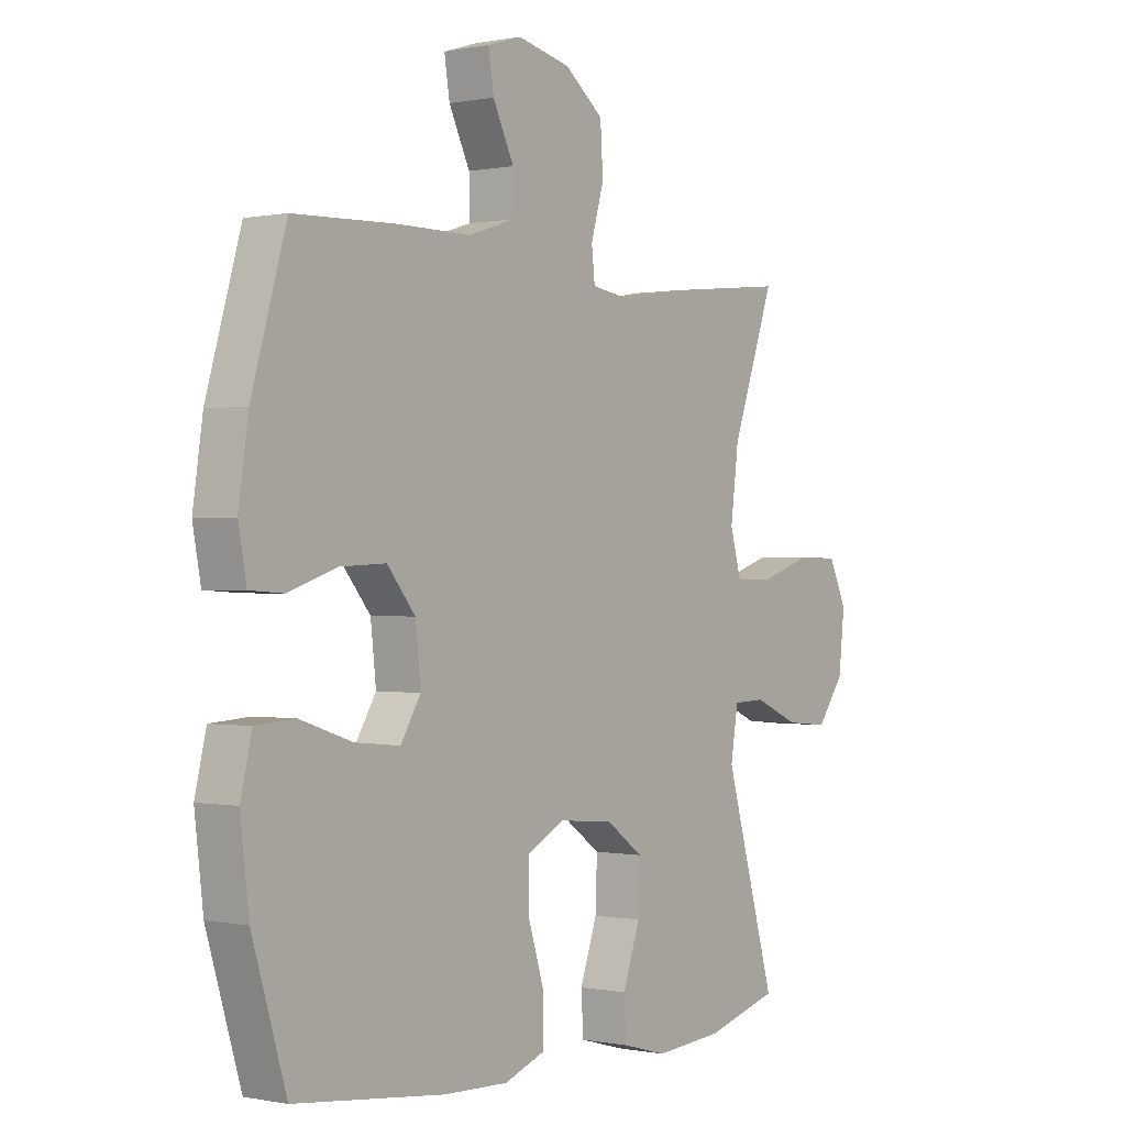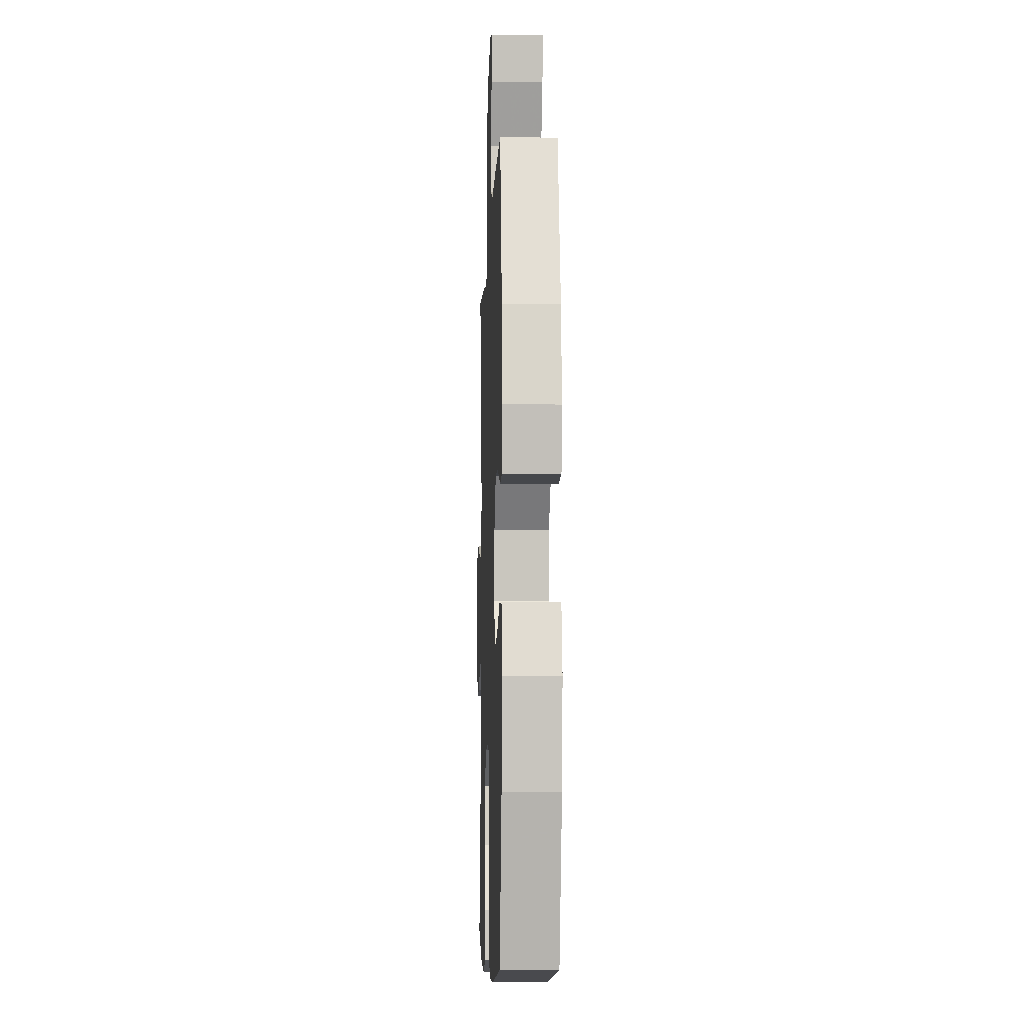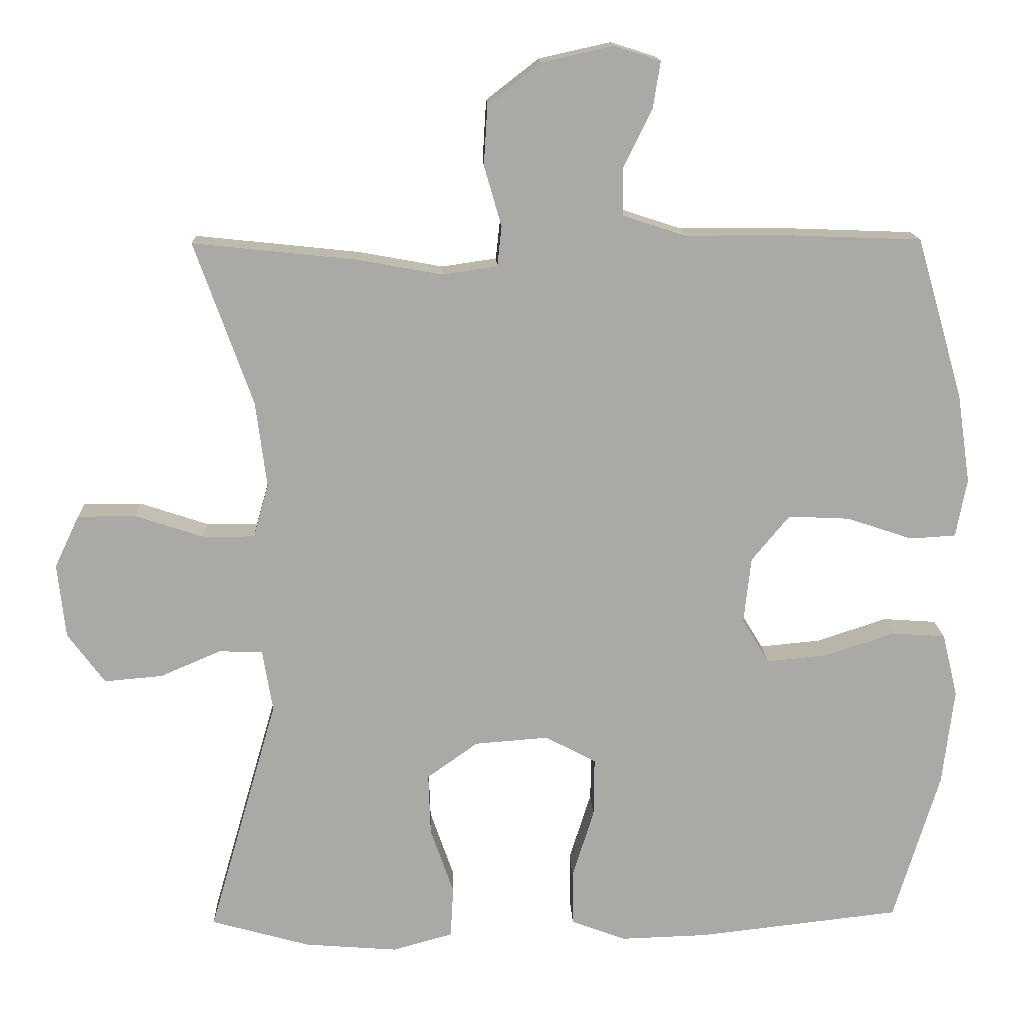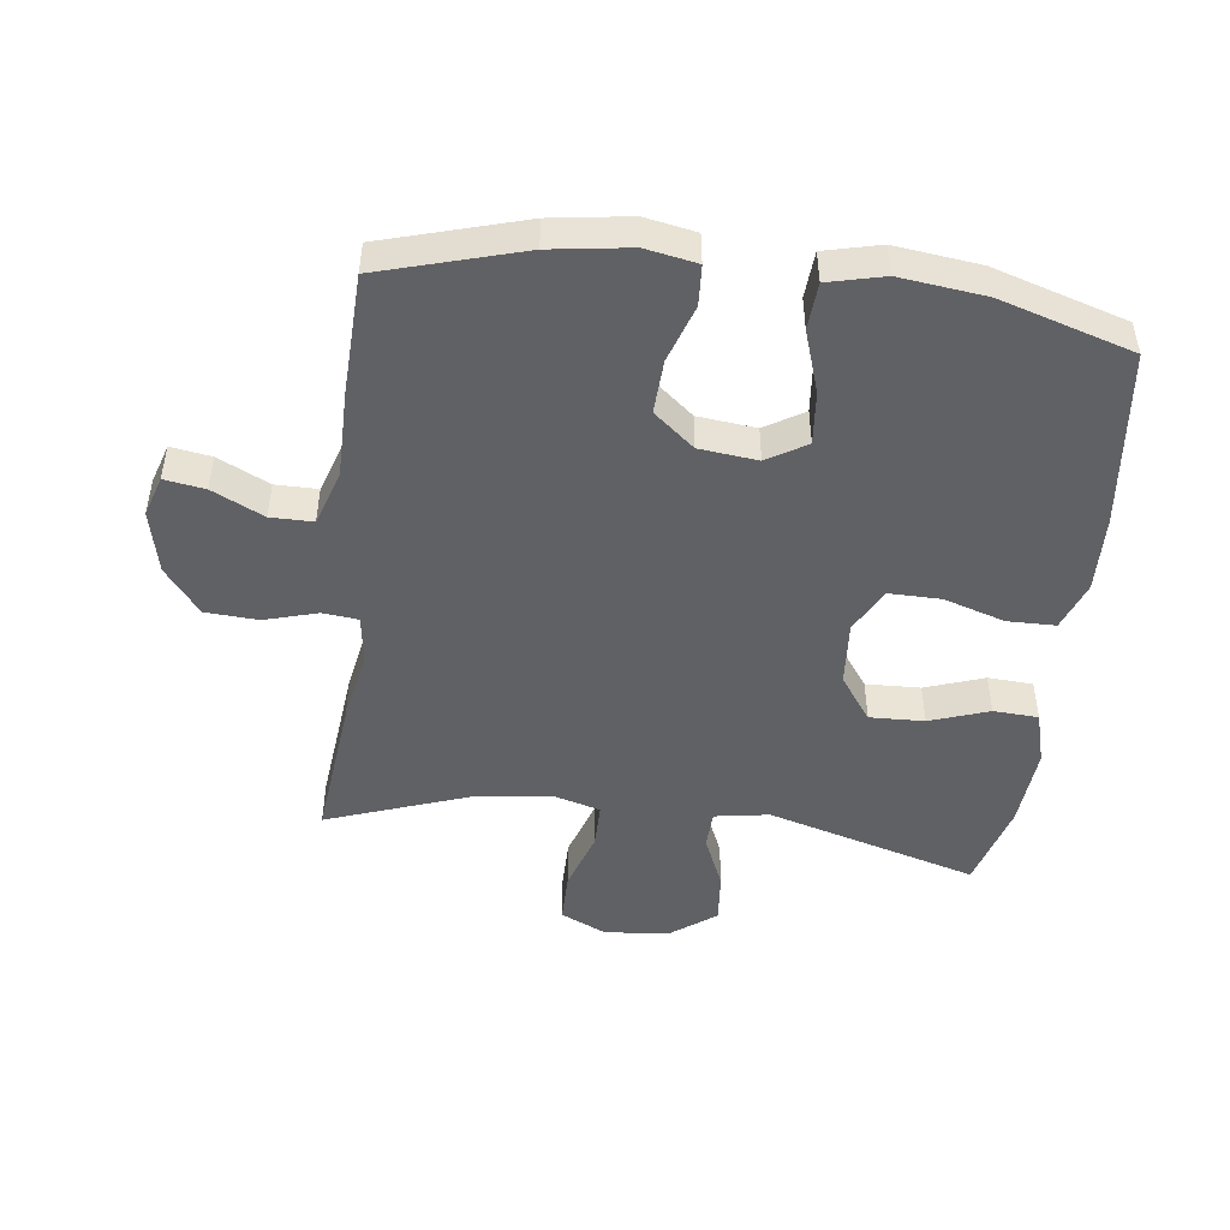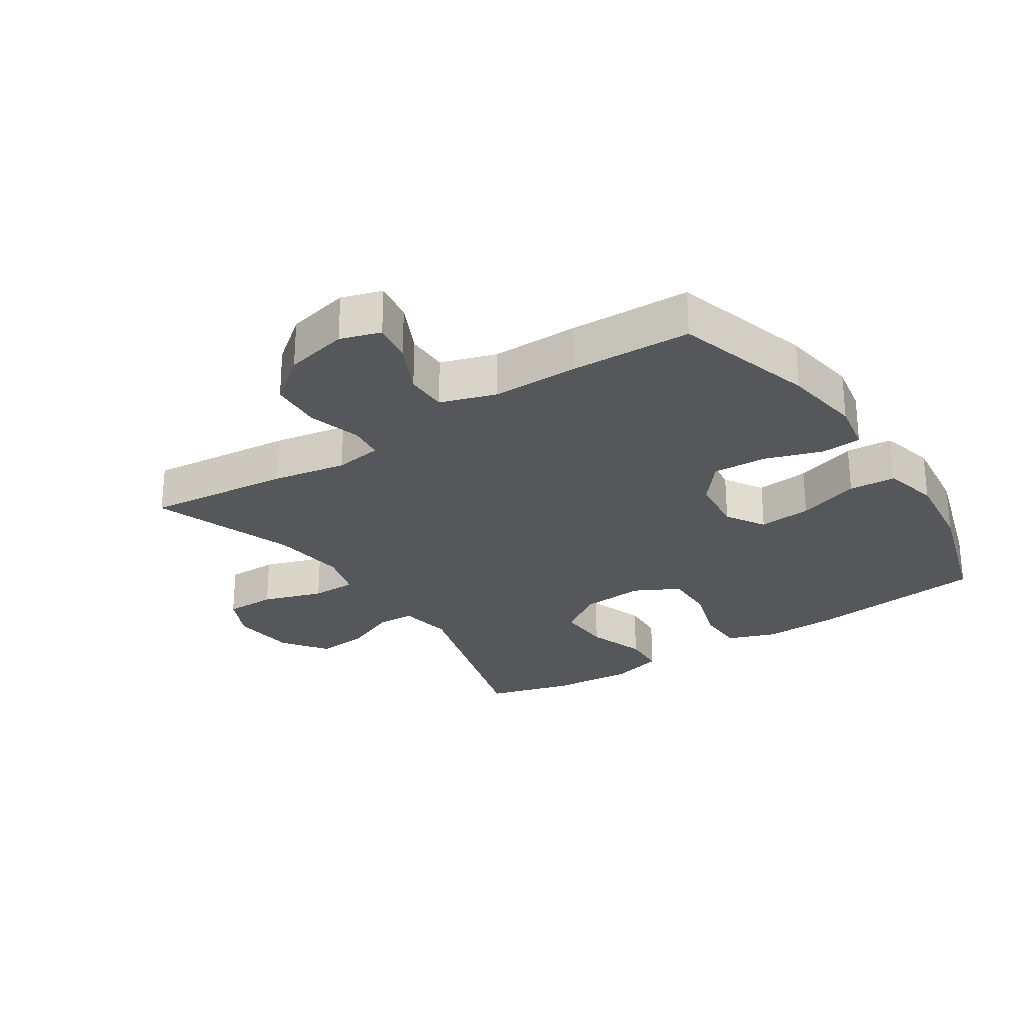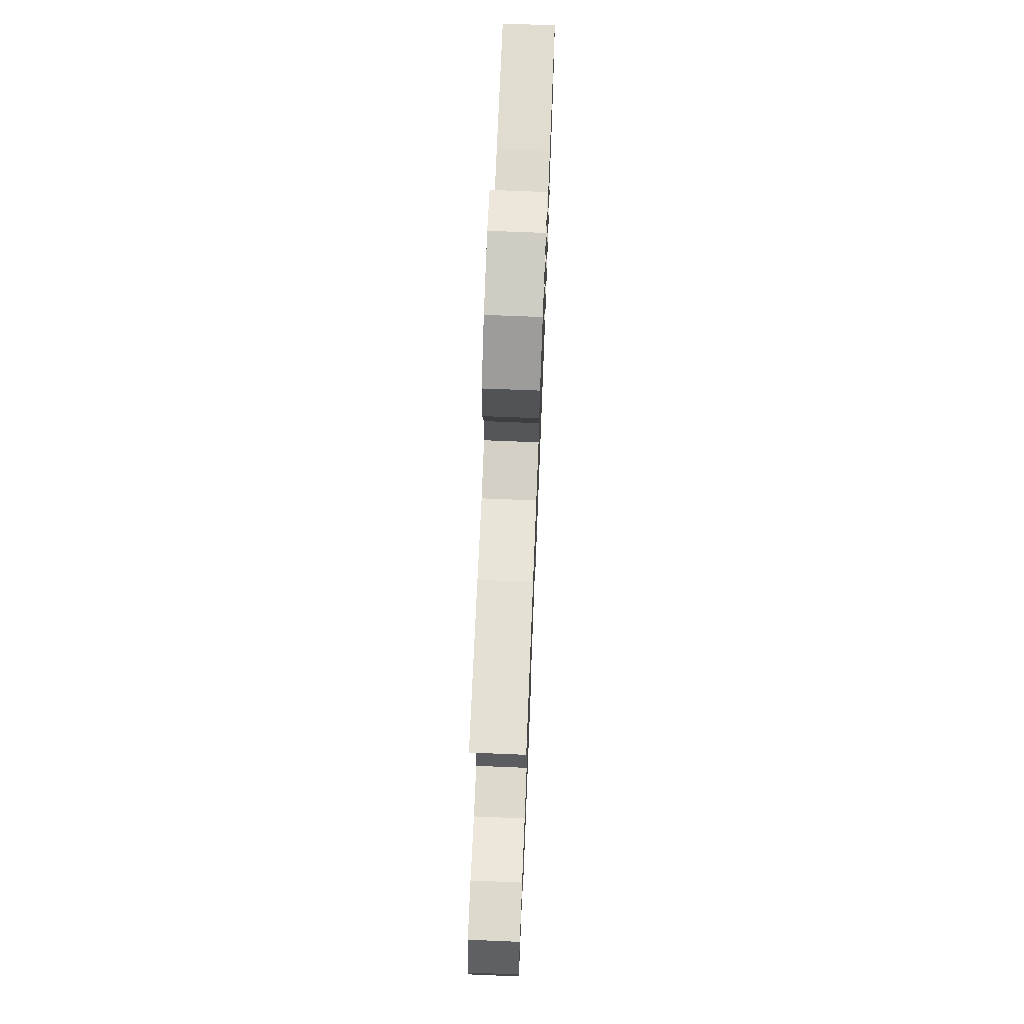
<metadata>
{"format":"obj","ext":"obj","renderer":"f3d","projection":"perspective","resolution":1024,"background":"white","views":[{"elev":-0.1,"azim":126.8,"up":"+Z"},{"elev":-6.9,"azim":87.9,"up":"+Z"},{"elev":14.7,"azim":-2.0,"up":"+Z"},{"elev":-47.8,"azim":82.9,"up":"+Y"},{"elev":-26.6,"azim":33.5,"up":"+Y"},{"elev":71.9,"azim":-87.7,"up":"+Z"}]}
</metadata>
<code>
v 0.5 0.07 0.5
v 0.564 0.07 0.28
v 0.582 0.07 0.157
v 0.567 0.07 0.077
v 0.504 0.07 0.073
v 0.414 0.07 0.103
v 0.33 0.07 0.107
v 0.278 0.07 0.044
v 0.268 0.07 -0.047
v 0.305 0.07 -0.108
v 0.388 0.07 -0.1
v 0.485 0.07 -0.068
v 0.558 0.07 -0.073
v 0.579 0.07 -0.16
v 0.563 0.07 -0.293
v 0.5 0.07 -0.5
v 0.222 0.07 -0.532
v 0.103 0.07 -0.536
v 0.027 0.07 -0.508
v 0.026 0.07 -0.433
v 0.056 0.07 -0.338
v 0.057 0.07 -0.257
v -0.013 0.07 -0.22
v -0.114 0.07 -0.228
v -0.184 0.07 -0.278
v -0.181 0.07 -0.363
v -0.149 0.07 -0.455
v -0.153 0.07 -0.525
v -0.236 0.07 -0.548
v -0.364 0.07 -0.538
v -0.5 0.07 -0.5
v -0.405 0.07 -0.171
v -0.419 0.07 -0.086
v -0.479 0.07 -0.084
v -0.563 0.07 -0.12
v -0.643 0.07 -0.127
v -0.694 0.07 -0.058
v -0.705 0.07 0.044
v -0.671 0.07 0.116
v -0.591 0.07 0.116
v -0.497 0.07 0.085
v -0.426 0.07 0.085
v -0.405 0.07 0.159
v -0.42 0.07 0.276
v -0.5 0.07 0.5
v -0.273 0.07 0.476
v -0.158 0.07 0.455
v -0.083 0.07 0.466
v -0.077 0.07 0.521
v -0.101 0.07 0.604
v -0.096 0.07 0.686
v -0.024 0.07 0.742
v 0.075 0.07 0.764
v 0.138 0.07 0.744
v 0.128 0.07 0.681
v 0.089 0.07 0.601
v 0.089 0.07 0.535
v 0.175 0.07 0.507
v 0.31 0.07 0.507
v 0.5 0 0.5
v 0.564 0 0.28
v 0.582 0 0.157
v 0.567 0 0.077
v 0.504 0 0.073
v 0.414 0 0.103
v 0.33 0 0.107
v 0.278 0 0.044
v 0.268 0 -0.047
v 0.305 0 -0.108
v 0.388 0 -0.1
v 0.485 0 -0.068
v 0.558 0 -0.073
v 0.579 0 -0.16
v 0.563 0 -0.293
v 0.5 0 -0.5
v 0.222 0 -0.532
v 0.103 0 -0.536
v 0.027 0 -0.508
v 0.026 0 -0.433
v 0.056 0 -0.338
v 0.057 0 -0.257
v -0.013 0 -0.22
v -0.114 0 -0.228
v -0.184 0 -0.278
v -0.181 0 -0.363
v -0.149 0 -0.455
v -0.153 0 -0.525
v -0.236 0 -0.548
v -0.364 0 -0.538
v -0.5 0 -0.5
v -0.405 0 -0.171
v -0.419 0 -0.086
v -0.479 0 -0.084
v -0.563 0 -0.12
v -0.643 0 -0.127
v -0.694 0 -0.058
v -0.705 0 0.044
v -0.671 0 0.116
v -0.591 0 0.116
v -0.497 0 0.085
v -0.426 0 0.085
v -0.405 0 0.159
v -0.42 0 0.276
v -0.5 0 0.5
v -0.273 0 0.476
v -0.158 0 0.455
v -0.083 0 0.466
v -0.077 0 0.521
v -0.101 0 0.604
v -0.096 0 0.686
v -0.024 0 0.742
v 0.075 0 0.764
v 0.138 0 0.744
v 0.128 0 0.681
v 0.089 0 0.601
v 0.089 0 0.535
v 0.175 0 0.507
v 0.31 0 0.507
f 4 5 6
f 3 4 6
f 2 3 6
f 1 2 6
f 59 1 6
f 58 59 6
f 57 58 6 7
f 54 55 56
f 53 54 56
f 52 53 56
f 51 52 56
f 50 51 56
f 49 50 56
f 48 49 56 57
f 44 45 46 47
f 43 44 47 48
f 57 7 8
f 48 57 8
f 43 48 8
f 42 43 8
f 39 40 41
f 38 39 41
f 37 38 41
f 36 37 41
f 35 36 41
f 34 35 41
f 42 8 9
f 41 42 9
f 34 41 9
f 33 34 9
f 30 31 32
f 29 30 32
f 28 29 32
f 27 28 32
f 26 27 32
f 25 26 32 33
f 19 20 21
f 18 19 21
f 17 18 21
f 16 17 21
f 15 16 21
f 14 15 21
f 13 14 21
f 12 13 21
f 11 12 21
f 10 11 21 22
f 9 10 22 23
f 24 25 33
f 9 23 24 33
f 65 64 63
f 65 63 62
f 65 62 61
f 65 61 60
f 65 60 118
f 65 118 117
f 66 65 117 116
f 115 114 113
f 115 113 112
f 115 112 111
f 115 111 110
f 115 110 109
f 115 109 108
f 116 115 108 107
f 106 105 104 103
f 107 106 103 102
f 67 66 116
f 67 116 107
f 67 107 102
f 67 102 101
f 100 99 98
f 100 98 97
f 100 97 96
f 100 96 95
f 100 95 94
f 100 94 93
f 68 67 101
f 68 101 100
f 68 100 93
f 68 93 92
f 91 90 89
f 91 89 88
f 91 88 87
f 91 87 86
f 91 86 85
f 92 91 85 84
f 80 79 78
f 80 78 77
f 80 77 76
f 80 76 75
f 80 75 74
f 80 74 73
f 80 73 72
f 80 72 71
f 80 71 70
f 81 80 70 69
f 82 81 69 68
f 92 84 83
f 92 83 82 68
f 1 60 61 2
f 2 61 62 3
f 3 62 63 4
f 4 63 64 5
f 5 64 65 6
f 6 65 66 7
f 7 66 67 8
f 8 67 68 9
f 9 68 69 10
f 10 69 70 11
f 11 70 71 12
f 12 71 72 13
f 13 72 73 14
f 14 73 74 15
f 15 74 75 16
f 16 75 76 17
f 17 76 77 18
f 18 77 78 19
f 19 78 79 20
f 20 79 80 21
f 21 80 81 22
f 22 81 82 23
f 23 82 83 24
f 24 83 84 25
f 25 84 85 26
f 26 85 86 27
f 27 86 87 28
f 28 87 88 29
f 29 88 89 30
f 30 89 90 31
f 31 90 91 32
f 32 91 92 33
f 33 92 93 34
f 34 93 94 35
f 35 94 95 36
f 36 95 96 37
f 37 96 97 38
f 38 97 98 39
f 39 98 99 40
f 40 99 100 41
f 41 100 101 42
f 42 101 102 43
f 43 102 103 44
f 44 103 104 45
f 45 104 105 46
f 46 105 106 47
f 47 106 107 48
f 48 107 108 49
f 49 108 109 50
f 50 109 110 51
f 51 110 111 52
f 52 111 112 53
f 53 112 113 54
f 54 113 114 55
f 55 114 115 56
f 56 115 116 57
f 57 116 117 58
f 58 117 118 59
f 59 118 60 1

</code>
